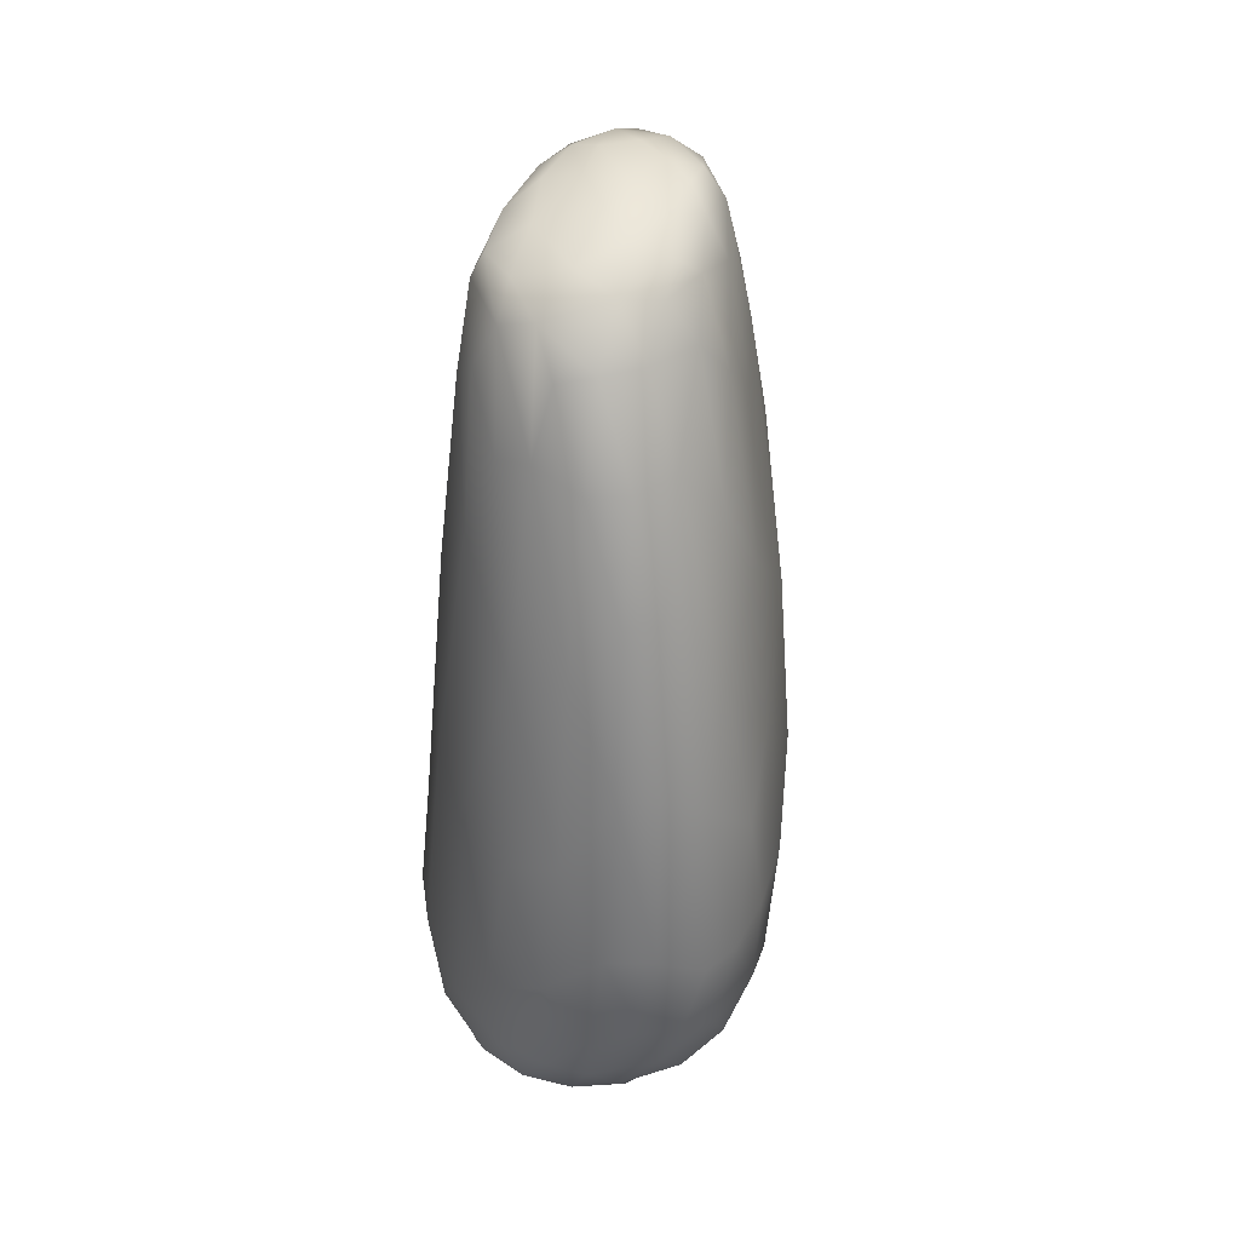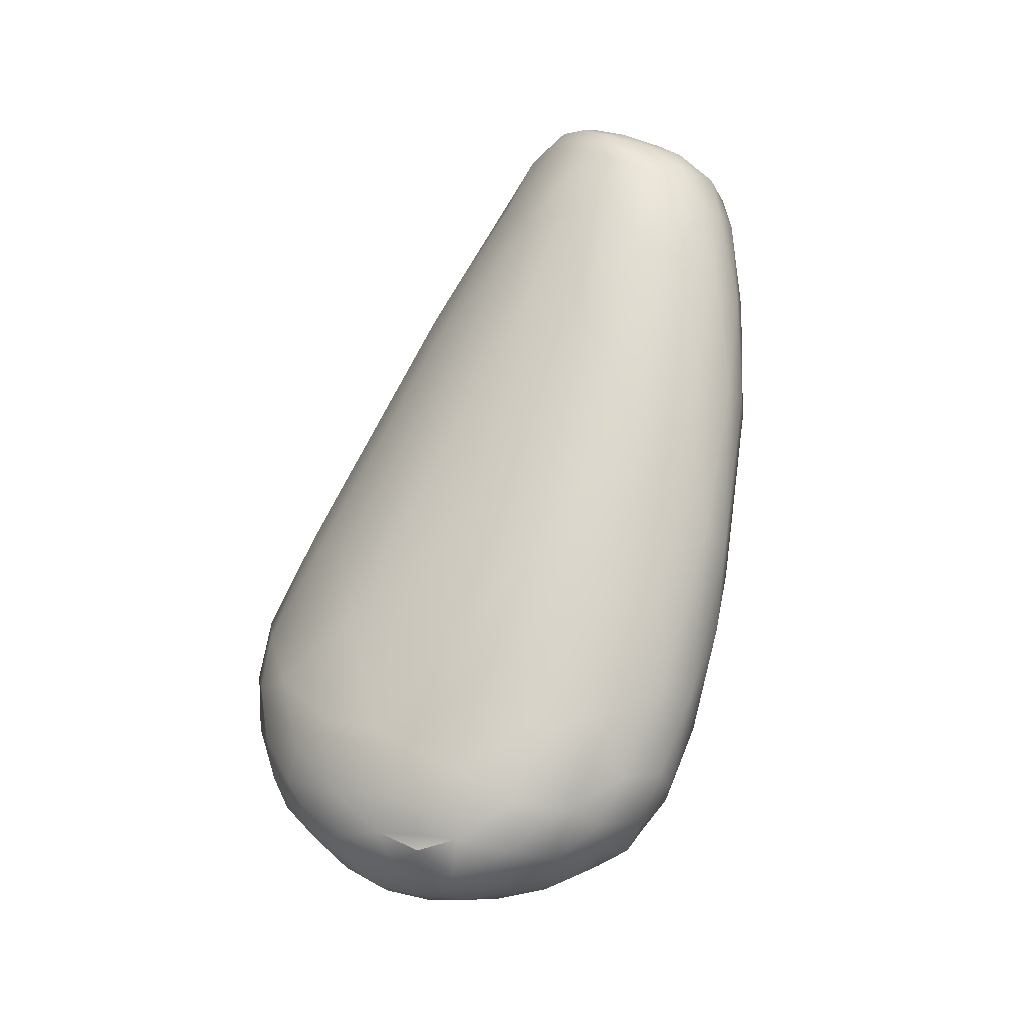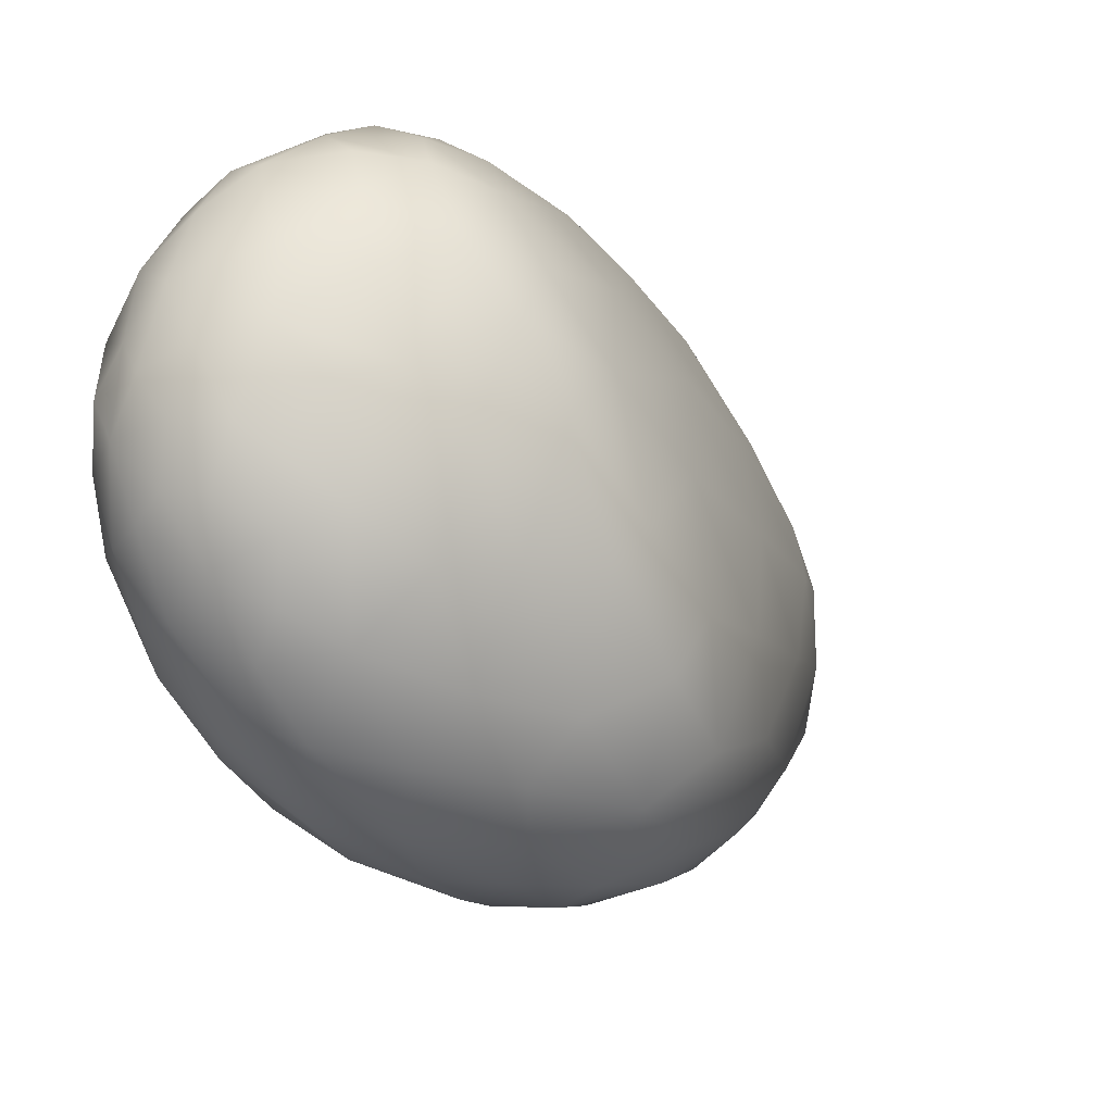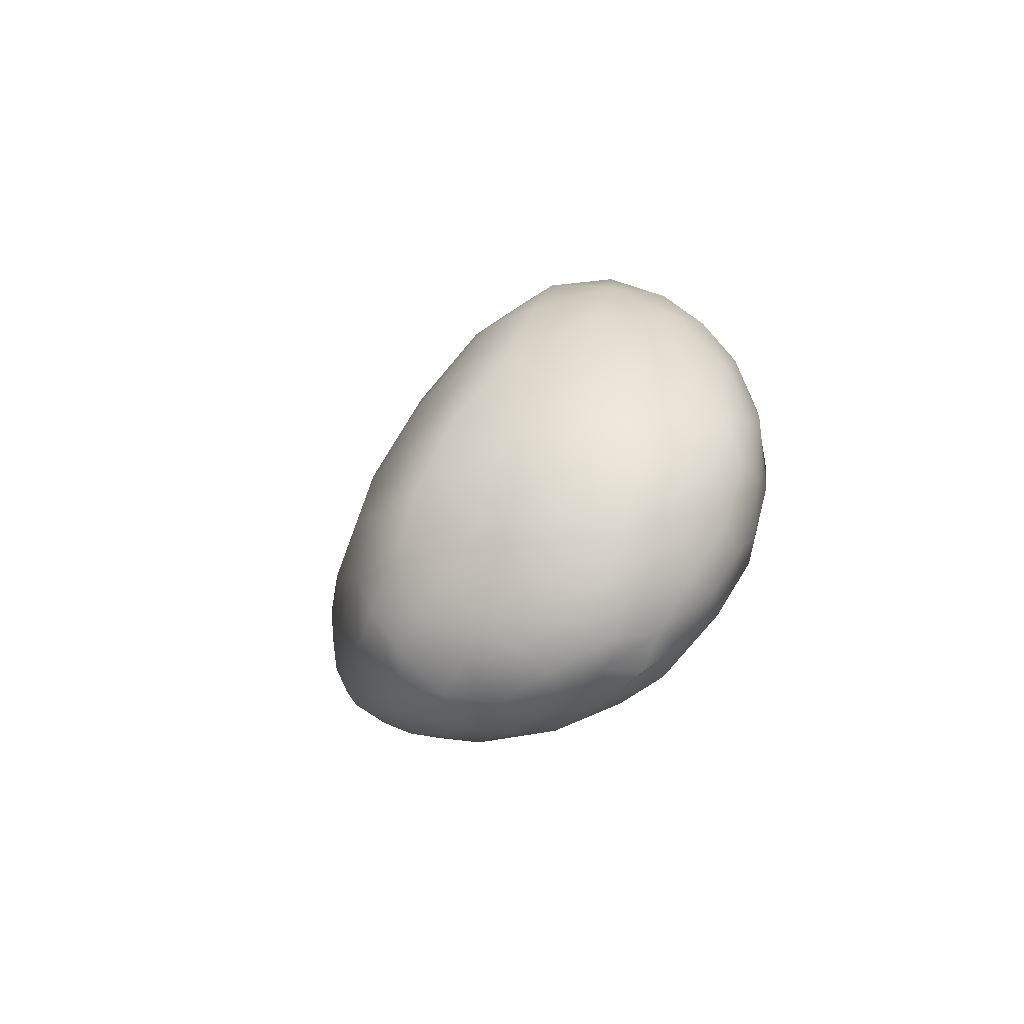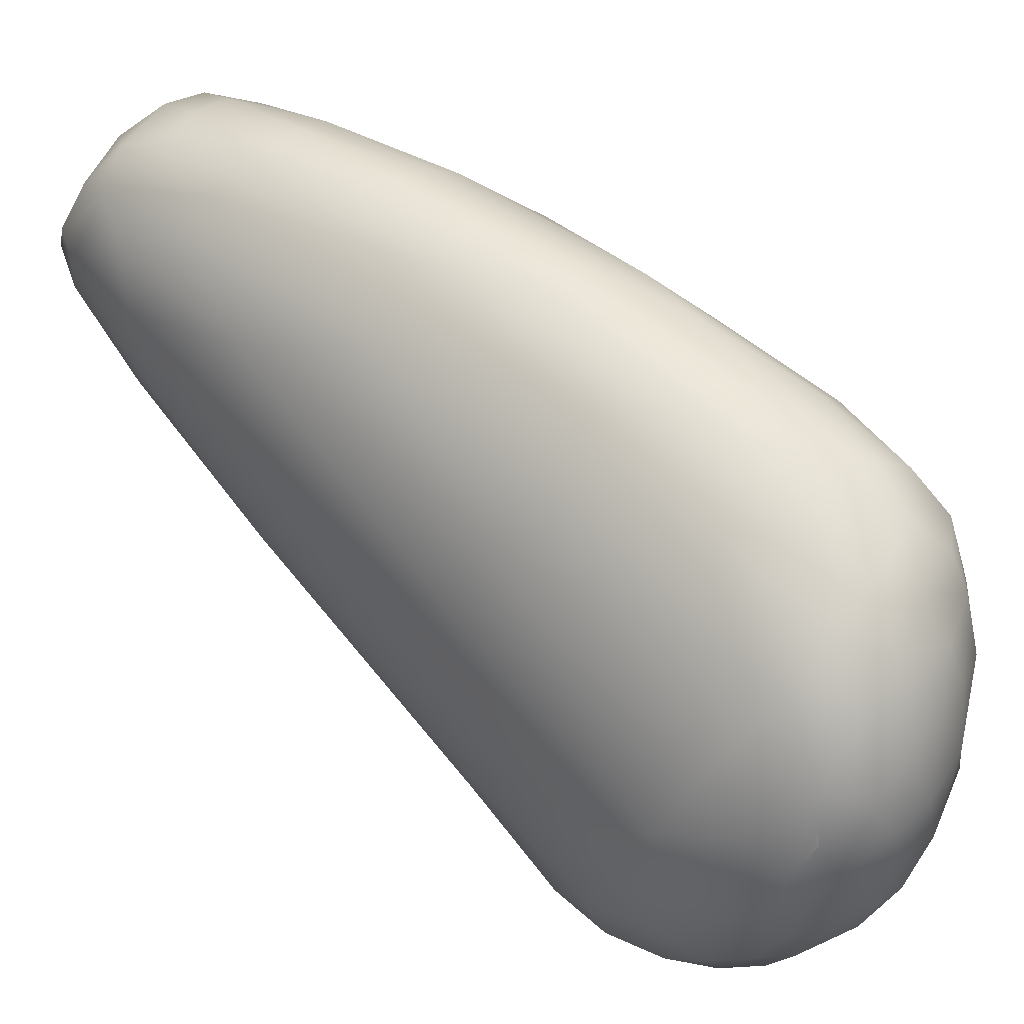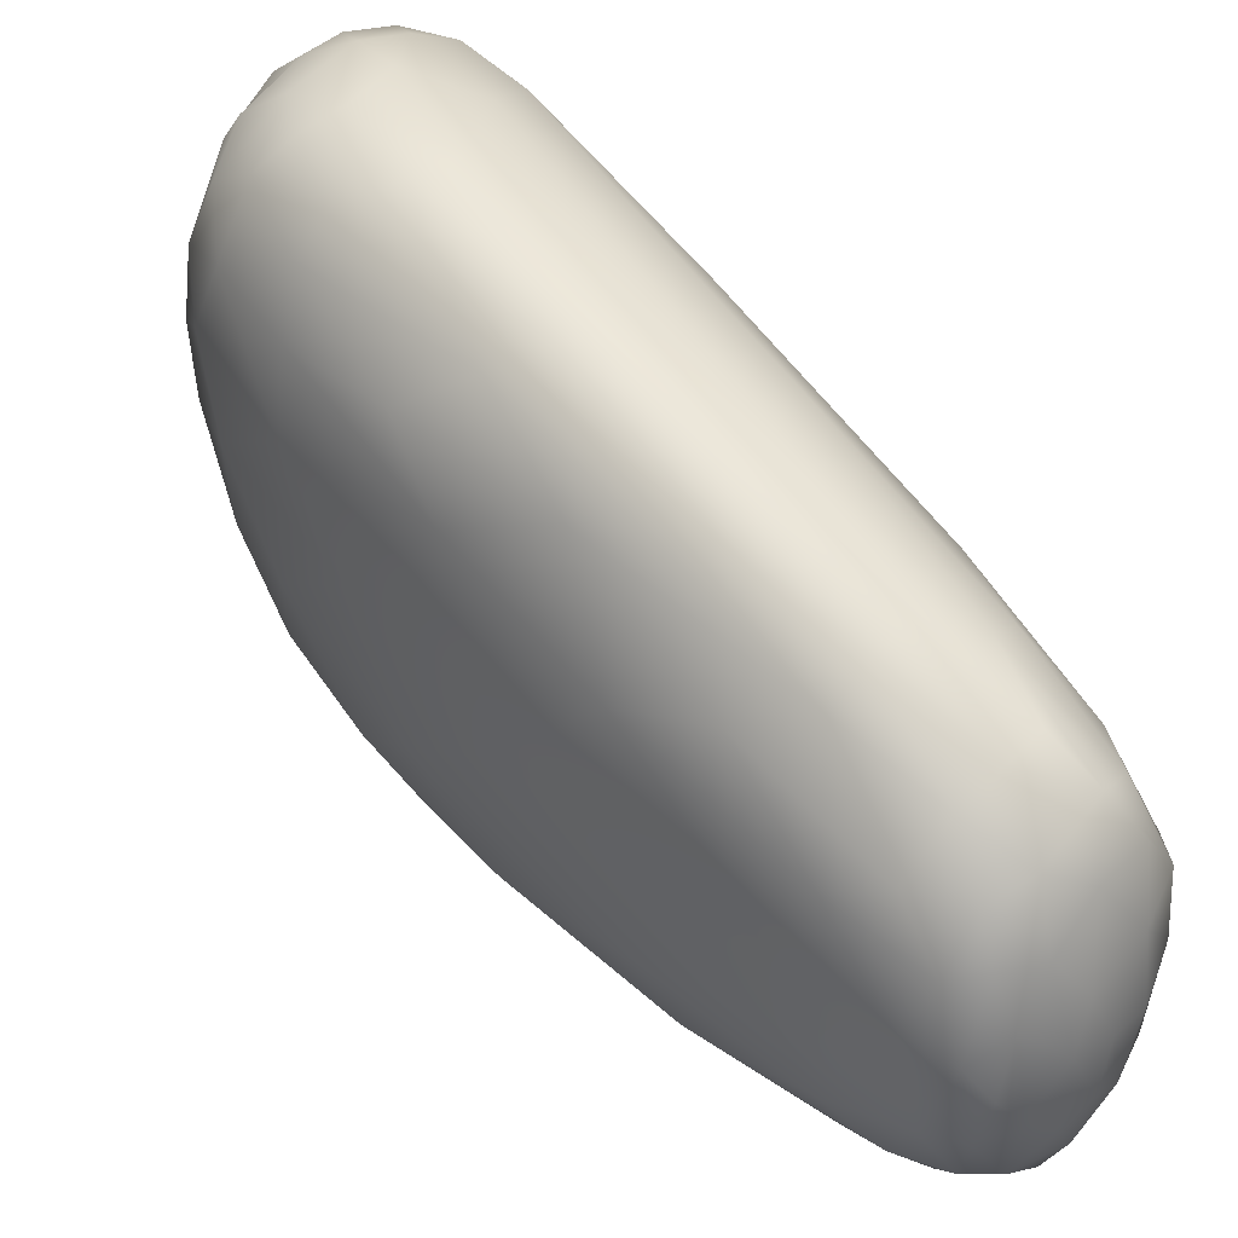
<metadata>
{"format":"obj","ext":"obj","renderer":"f3d","projection":"perspective","resolution":1024,"background":"white","views":[{"elev":12.8,"azim":167.0,"up":"+Z"},{"elev":-25.6,"azim":115.7,"up":"+Z"},{"elev":-23.9,"azim":-156.4,"up":"+Y"},{"elev":-79.5,"azim":-46.5,"up":"+Z"},{"elev":30.5,"azim":133.6,"up":"+Y"},{"elev":74.0,"azim":-34.2,"up":"+Y"}]}
</metadata>
<code>
v 2.574 -96.91 1547
v 2.209 -98.92 1544
v 1.523 -97.29 1546
v 1.779 -99.17 1547
v 1.895 -96.96 1548
v 1.179 -98.94 1546
v 2.016 -97.48 1548
v 2.443 -99.03 1546
v 1.241 -98.79 1545
v 1.852 -97.64 1548
v 1.487 -98.54 1545
v 2.285 -99.24 1545
v 2.246 -96.79 1547
v 1.607 -97.15 1547
v 2.261 -98.5 1544
v 2.127 -97.23 1548
v 2.618 -97.18 1546
v 2.359 -98.34 1544
v 2.344 -96.76 1548
v 2.725 -97.33 1548
v 2.502 -97.21 1548
v 1.611 -98.35 1544
v 1.856 -99.36 1545
v 1.557 -98.85 1547
v 2.683 -97.06 1547
v 2.402 -99 1545
v 1.875 -97.22 1548
v 2.202 -99.39 1545
v 2.395 -96.78 1547
v 2.713 -97.68 1548
v 2.542 -98.96 1545
v 2.562 -98.77 1544
v 1.268 -98.4 1545
v 1.354 -98.12 1545
v 1.967 -98.84 1544
v 1.809 -96.92 1547
v 2.069 -97.61 1544
v 1.924 -97.03 1545
v 1.609 -97.59 1545
v 1.418 -98.83 1545
v 2.15 -99.15 1545
v 1.693 -97.42 1545
v 1.934 -98.23 1544
v 2.219 -96.73 1547
v 2.555 -96.88 1548
v 2.718 -97.66 1546
v 2.039 -99.54 1546
v 2.011 -99.51 1546
v 1.99 -99.49 1545
v 1.209 -98.49 1547
v 2.024 -96.92 1548
v 1.33 -97.7 1545
v 1.726 -97.88 1548
v 2.688 -98.25 1547
v 1.39 -98.22 1548
v 1.685 -98.49 1548
v 1.622 -97.74 1548
v 2.596 -98.8 1546
v 1.771 -97 1548
v 2.582 -97.41 1548
v 2.261 -96.82 1548
v 2.283 -98.05 1544
v 2.275 -97.34 1548
v 1.781 -98.15 1548
v 1.932 -96.86 1548
v 2.771 -97.41 1548
v 1.482 -97.45 1545
v 1.601 -99.37 1545
v 1.599 -97.22 1546
v 2.157 -96.76 1548
v 2.403 -96.94 1548
v 1.934 -97.34 1548
v 2.677 -97.03 1548
v 1.601 -98.12 1548
v 2.053 -98.53 1544
v 2.593 -97.42 1546
v 2.747 -97.19 1548
v 1.618 -99.5 1546
v 2.243 -99.18 1546
v 1.115 -98.68 1546
v 2.678 -98.95 1545
v 1.955 -96.82 1547
v 2.624 -99.08 1545
v 1.935 -97.45 1545
v 2.576 -98.12 1544
v 1.962 -97.78 1548
v 1.93 -97.97 1544
v 2.72 -98.34 1545
v 2.024 -97.14 1545
v 1.383 -99.37 1546
v 1.876 -99.11 1545
v 2.173 -97.52 1548
v 2.584 -98.32 1544
v 2.042 -97.31 1545
v 2.442 -99.29 1546
v 2.626 -97.77 1545
v 2.525 -97.9 1548
v 1.787 -96.96 1546
v 2.002 -97.8 1544
v 1.678 -98.03 1544
v 2.036 -96.77 1547
v 1.684 -99.48 1546
v 1.383 -99.16 1547
v 2.776 -98.46 1545
v 1.146 -98.3 1546
v 2.399 -97.6 1548
v 2.506 -96.81 1548
v 2.777 -97.85 1547
v 1.741 -97.15 1548
v 1.787 -99.53 1546
v 1.78 -97.39 1548
v 2.007 -97.07 1548
v 1.54 -99.4 1546
v 2.071 -96.83 1548
v 2.578 -99.05 1545
v 1.382 -99.34 1546
v 2.102 -99.32 1545
v 2.693 -98.7 1545
v 2.637 -98.51 1544
v 2.253 -97.41 1545
v 1.34 -97.7 1547
v 1.802 -99.45 1546
v 1.635 -97.32 1545
v 2.141 -98.72 1544
v 1.788 -97.22 1545
v 1.35 -97.95 1547
v 1.74 -97.77 1544
v 2.109 -98.01 1544
v 1.109 -98.78 1546
v 2.425 -98.76 1544
v 2.482 -99.3 1545
v 2.422 -97.18 1546
v 1.778 -98.71 1548
v 1.867 -97.33 1545
v 1.473 -97.6 1545
v 2.085 -97.87 1548
v 1.476 -97.91 1545
v 1.729 -97.6 1548
v 2.007 -98.75 1547
v 2.759 -97.34 1547
v 1.78 -98.76 1544
v 2.226 -97.55 1544
v 2.041 -99.39 1546
v 2.782 -98 1546
v 1.835 -97.14 1548
v 2.166 -98.29 1544
v 2.446 -97.45 1545
v 2.705 -98.09 1545
v 1.927 -98.32 1548
v 2.262 -97.61 1548
v 1.675 -97.43 1548
v 1.621 -97.25 1548
v 2.581 -97.56 1548
v 2.237 -96.95 1546
v 2.288 -98.44 1547
v 1.597 -99.22 1547
v 1.224 -98.14 1545
v 2.285 -99.45 1546
v 1.634 -99.18 1545
v 2.421 -97.43 1548
v 2.021 -99.54 1546
v 1.914 -98.02 1548
v 2.307 -98.7 1544
v 2.43 -98.21 1544
v 2.439 -97.92 1544
v 2.682 -97.25 1548
v 2.064 -96.91 1546
v 2.229 -97.2 1545
v 2.084 -96.78 1547
v 1.188 -99.02 1546
v 1.538 -97.7 1548
v 1.615 -98.9 1545
v 1.266 -97.81 1546
v 1.799 -97.59 1544
v 2.25 -97.77 1544
v 2.502 -99.24 1545
v 2.559 -97.83 1545
v 2.272 -99.43 1545
v 2.492 -98.49 1544
v 2.181 -96.96 1548
v 2.371 -97.8 1548
v 1.158 -98.62 1545
v 1.488 -98.43 1548
v 2.247 -97.12 1548
v 1.245 -99.17 1546
v 2.405 -99.25 1545
v 2.221 -99.44 1546
v 2.732 -98.66 1546
v 2.754 -98.76 1545
v 2.066 -97.7 1548
v 1.837 -97.88 1548
v 2.554 -98.29 1547
v 1.332 -98.82 1547
v 1.542 -97.52 1548
v 2.4 -97.65 1545
v 1.846 -97 1546
v 1.406 -99.18 1545
v 2.031 -99.02 1545
v 1.807 -98.41 1544
v 1.34 -97.88 1545
v 2.244 -97.74 1548
v 1.178 -98.21 1546
v 2.618 -97.06 1548
v 1.816 -99.55 1546
v 1.188 -99.13 1546
v 2.427 -96.94 1546
v 2.182 -98.03 1548
v 2.584 -98.32 1544
g grp1
f 130 2 163
f 2 35 124
f 84 37 174
f 101 70 44
f 44 70 19
f 72 111 10
f 92 7 190
f 173 52 157
f 11 141 172
f 104 118 88
f 202 121 173
f 121 202 126
f 152 121 194
f 121 126 194
f 152 194 109
f 108 144 140
f 140 77 66
f 73 203 166
f 73 166 20
f 77 73 20
f 77 20 66
f 144 104 46
f 148 46 104
f 148 104 88
f 105 202 173
f 173 157 105
f 9 182 33
f 105 157 182
f 105 182 129
f 182 157 33
f 11 40 33
f 11 172 40
f 118 119 88
f 150 190 201
f 7 10 190
f 76 46 96
f 46 148 96
f 92 190 150
f 72 10 7
f 138 10 111
f 150 160 63
f 150 63 92
f 92 63 16
f 7 92 16
f 72 7 16
f 111 72 27
f 151 138 111
f 119 93 85
f 119 85 88
f 88 85 148
f 132 76 147
f 76 96 147
f 147 96 177
f 96 148 177
f 177 148 85
f 85 165 177
f 147 195 120
f 147 177 195
f 177 165 195
f 165 175 195
f 120 195 142
f 175 37 142
f 175 142 195
f 21 63 160
f 37 99 127
f 37 127 174
f 99 87 127
f 127 87 100
f 100 87 43
f 100 43 22
f 22 43 199
f 75 141 199
f 141 11 22
f 199 141 22
f 174 127 39
f 127 100 137
f 11 33 34
f 11 34 22
f 22 34 137
f 39 127 137
f 135 39 137
f 135 137 200
f 200 137 34
f 22 137 100
f 34 157 200
f 135 200 52
f 67 135 52
f 157 52 200
f 37 175 99
f 175 128 99
f 175 165 62
f 175 62 128
f 62 165 164
f 85 208 164
f 85 164 165
f 18 164 179
f 179 208 119
f 164 208 179
f 118 32 119
f 32 130 179
f 119 32 179
f 99 128 87
f 128 62 146
f 62 164 18
f 62 18 146
f 146 18 15
f 18 179 15
f 15 179 163
f 179 130 163
f 146 43 128
f 128 43 87
f 43 146 75
f 146 15 75
f 75 15 124
f 2 124 163
f 15 163 124
f 199 43 75
f 75 35 141
f 124 35 75
f 173 121 3
f 3 121 14
f 14 121 152
f 36 14 59
f 152 59 14
f 152 109 59
f 59 109 5
f 5 65 59
f 36 59 65
f 65 114 70
f 114 65 5
f 65 101 36
f 65 70 101
f 45 203 73
f 73 77 25
f 140 25 77
f 140 17 25
f 17 140 46
f 17 1 25
f 73 25 1
f 45 73 1
f 45 1 107
f 1 29 107
f 45 107 19
f 71 45 61
f 61 45 19
f 29 19 107
f 5 51 114
f 61 70 114
f 37 84 142
f 46 76 17
f 206 17 132
f 76 132 17
f 132 147 168
f 147 120 168
f 142 84 94
f 120 142 94
f 120 94 168
f 134 94 84
f 1 17 206
f 132 168 154
f 206 132 154
f 154 168 89
f 89 38 167
f 154 89 167
f 94 89 168
f 1 206 29
f 206 154 13
f 206 13 29
f 154 167 13
f 169 44 13
f 167 169 13
f 29 13 44
f 29 44 19
f 44 169 101
f 3 52 173
f 52 3 67
f 67 3 69
f 14 36 98
f 3 14 98
f 36 101 98
f 98 101 82
f 101 169 82
f 67 69 123
f 3 98 69
f 69 98 196
f 123 69 196
f 160 60 21
f 166 21 60
f 82 169 196
f 98 82 196
f 167 38 196
f 135 67 123
f 135 123 42
f 39 135 42
f 42 123 125
f 42 125 134
f 123 196 125
f 38 89 125
f 196 38 125
f 94 134 89
f 125 89 134
f 39 42 84
f 174 39 84
f 42 134 84
f 167 196 169
f 19 70 61
f 33 40 9
f 34 33 157
f 140 66 108
f 46 140 144
f 130 26 2
f 35 2 198
f 32 26 130
f 161 204 47
f 133 139 149
f 56 133 149
f 35 91 141
f 198 91 35
f 158 161 47
f 172 141 91
f 194 171 151
f 6 50 80
f 80 50 202
f 50 126 202
f 55 126 50
f 171 126 55
f 71 61 180
f 61 114 51
f 126 171 194
f 30 54 108
f 192 54 30
f 66 30 108
f 20 30 66
f 30 153 97
f 30 20 153
f 20 60 153
f 20 166 60
f 108 54 188
f 188 54 58
f 188 144 108
f 189 104 188
f 104 144 188
f 189 118 104
f 189 81 118
f 6 80 205
f 105 80 202
f 105 129 80
f 205 129 170
f 205 80 129
f 129 182 170
f 182 9 170
f 197 9 40
f 170 9 197
f 159 40 172
f 118 81 115
f 83 188 58
f 188 83 189
f 83 81 189
f 58 8 83
f 8 95 83
f 95 131 83
f 115 81 176
f 81 83 176
f 51 180 61
f 112 180 51
f 71 180 184
f 112 16 180
f 180 16 184
f 51 145 112
f 5 145 51
f 109 145 5
f 63 184 16
f 72 16 112
f 145 27 112
f 27 72 112
f 111 27 145
f 151 111 145
f 63 21 184
f 176 83 131
f 79 95 8
f 79 187 95
f 158 131 95
f 131 158 176
f 176 158 178
f 95 187 158
f 71 203 45
f 71 184 21
f 204 49 47
f 204 102 49
f 102 23 49
f 21 203 71
f 23 159 91
f 159 172 91
f 78 102 204
f 23 102 68
f 159 23 68
f 68 197 159
f 102 116 68
f 116 197 68
f 151 109 194
f 145 109 151
f 197 116 170
f 116 205 170
f 118 31 32
f 47 178 158
f 49 178 47
f 49 28 178
f 178 186 176
f 178 28 186
f 186 115 176
f 186 31 115
f 118 115 31
f 31 26 32
f 28 49 117
f 186 28 12
f 28 117 12
f 186 26 31
f 12 26 186
f 49 23 117
f 23 91 117
f 117 91 41
f 26 12 41
f 117 41 12
f 26 41 2
f 41 198 2
f 41 91 198
f 6 193 50
f 193 55 50
f 55 57 171
f 55 74 57
f 57 151 171
f 151 57 138
f 55 193 183
f 74 53 57
f 138 57 53
f 191 10 53
f 10 138 53
f 193 24 183
f 56 74 183
f 56 64 74
f 183 24 56
f 74 64 53
f 191 64 162
f 53 64 191
f 64 149 162
f 64 56 149
f 160 106 60
f 60 106 153
f 181 97 153
f 30 97 192
f 192 155 8
f 192 97 155
f 160 150 106
f 201 181 106
f 181 153 106
f 106 150 201
f 97 207 155
f 97 181 207
f 181 201 207
f 155 207 139
f 207 149 139
f 10 191 86
f 86 136 190
f 10 86 190
f 190 136 201
f 207 201 136
f 86 162 136
f 86 191 162
f 136 149 207
f 136 162 149
f 58 192 8
f 79 143 187
f 143 48 187
f 161 187 48
f 161 158 187
f 8 155 79
f 139 143 79
f 48 143 122
f 143 4 122
f 79 155 139
f 143 139 4
f 203 21 166
f 205 185 6
f 185 193 6
f 185 103 193
f 193 103 24
f 103 156 24
f 56 24 133
f 133 24 4
f 185 205 90
f 116 90 205
f 90 113 103
f 103 113 156
f 4 24 156
f 4 156 122
f 90 116 78
f 116 102 78
f 78 110 113
f 113 110 122
f 122 156 113
f 48 122 110
f 110 204 161
f 78 204 110
f 161 48 110
f 113 90 78
f 103 185 90
f 133 4 139
f 55 183 74
f 159 197 40
f 192 58 54

</code>
